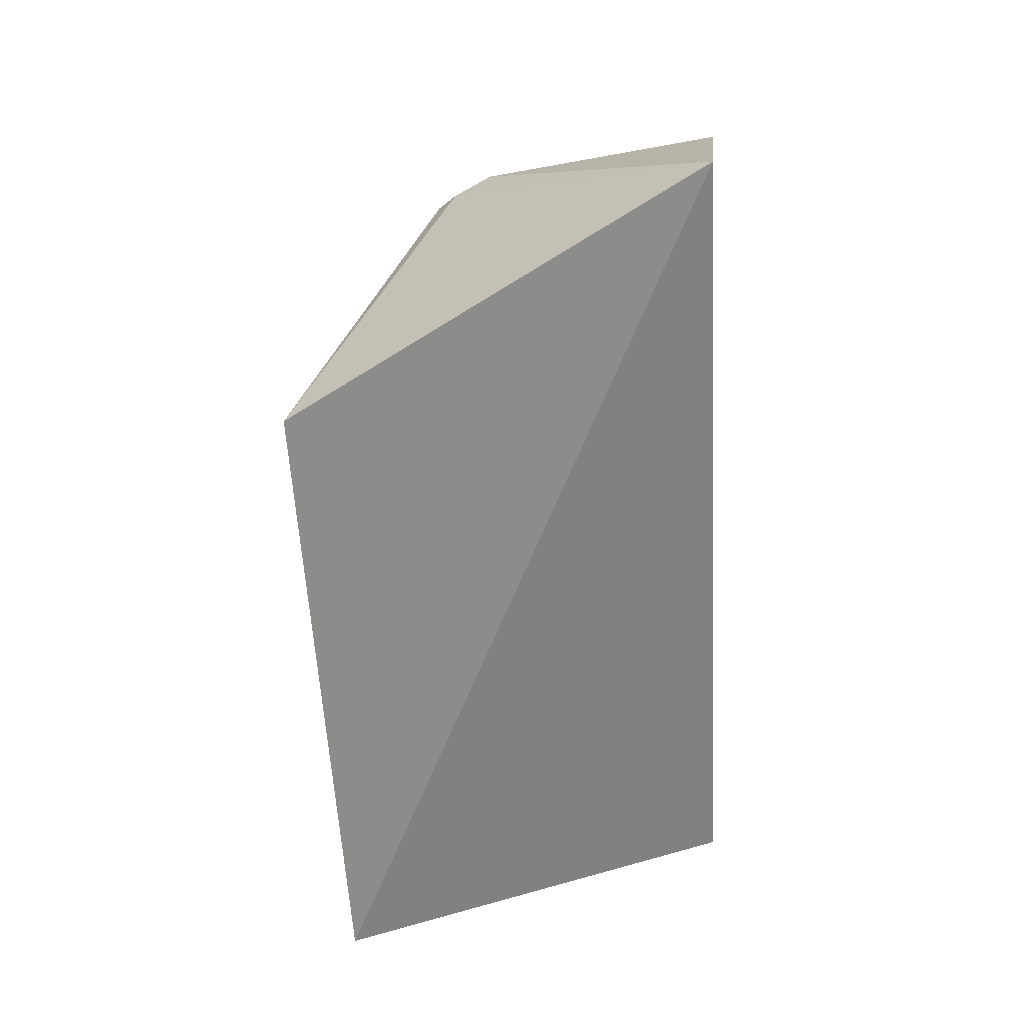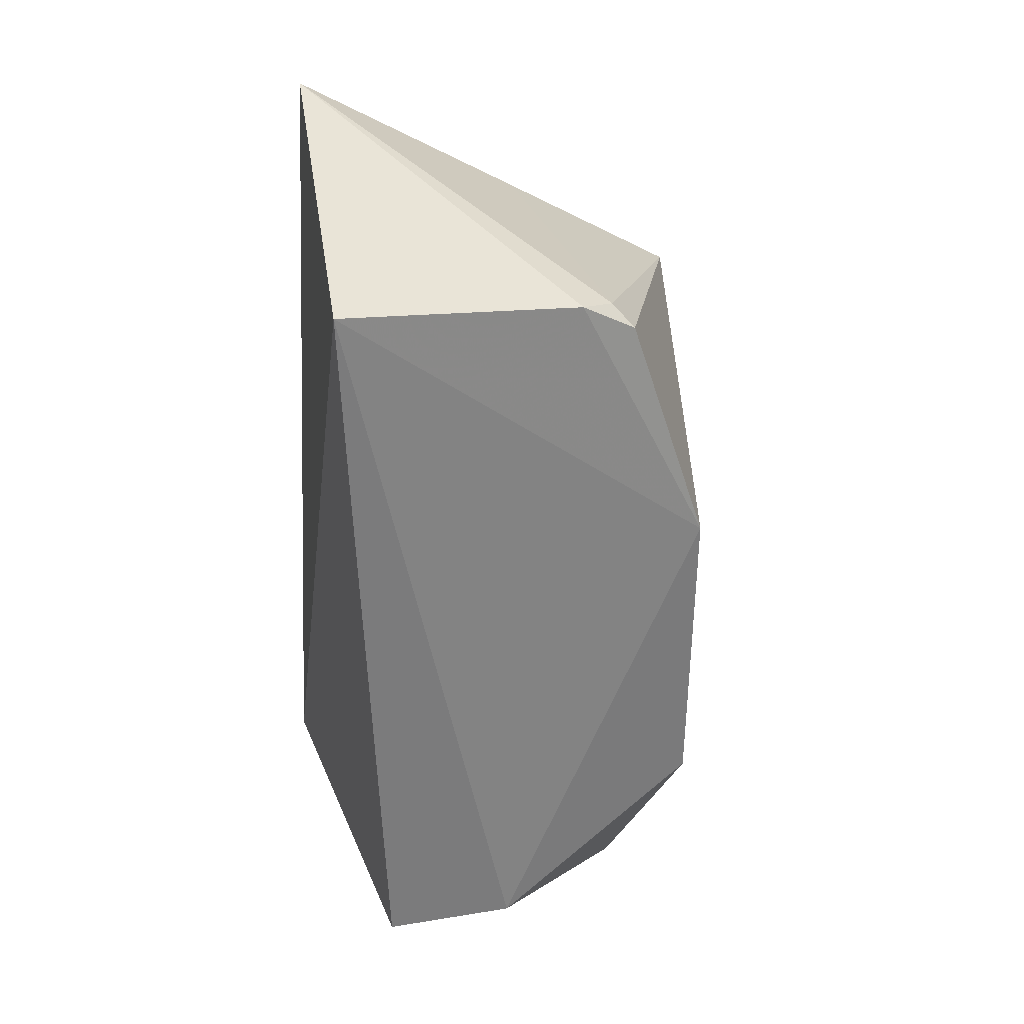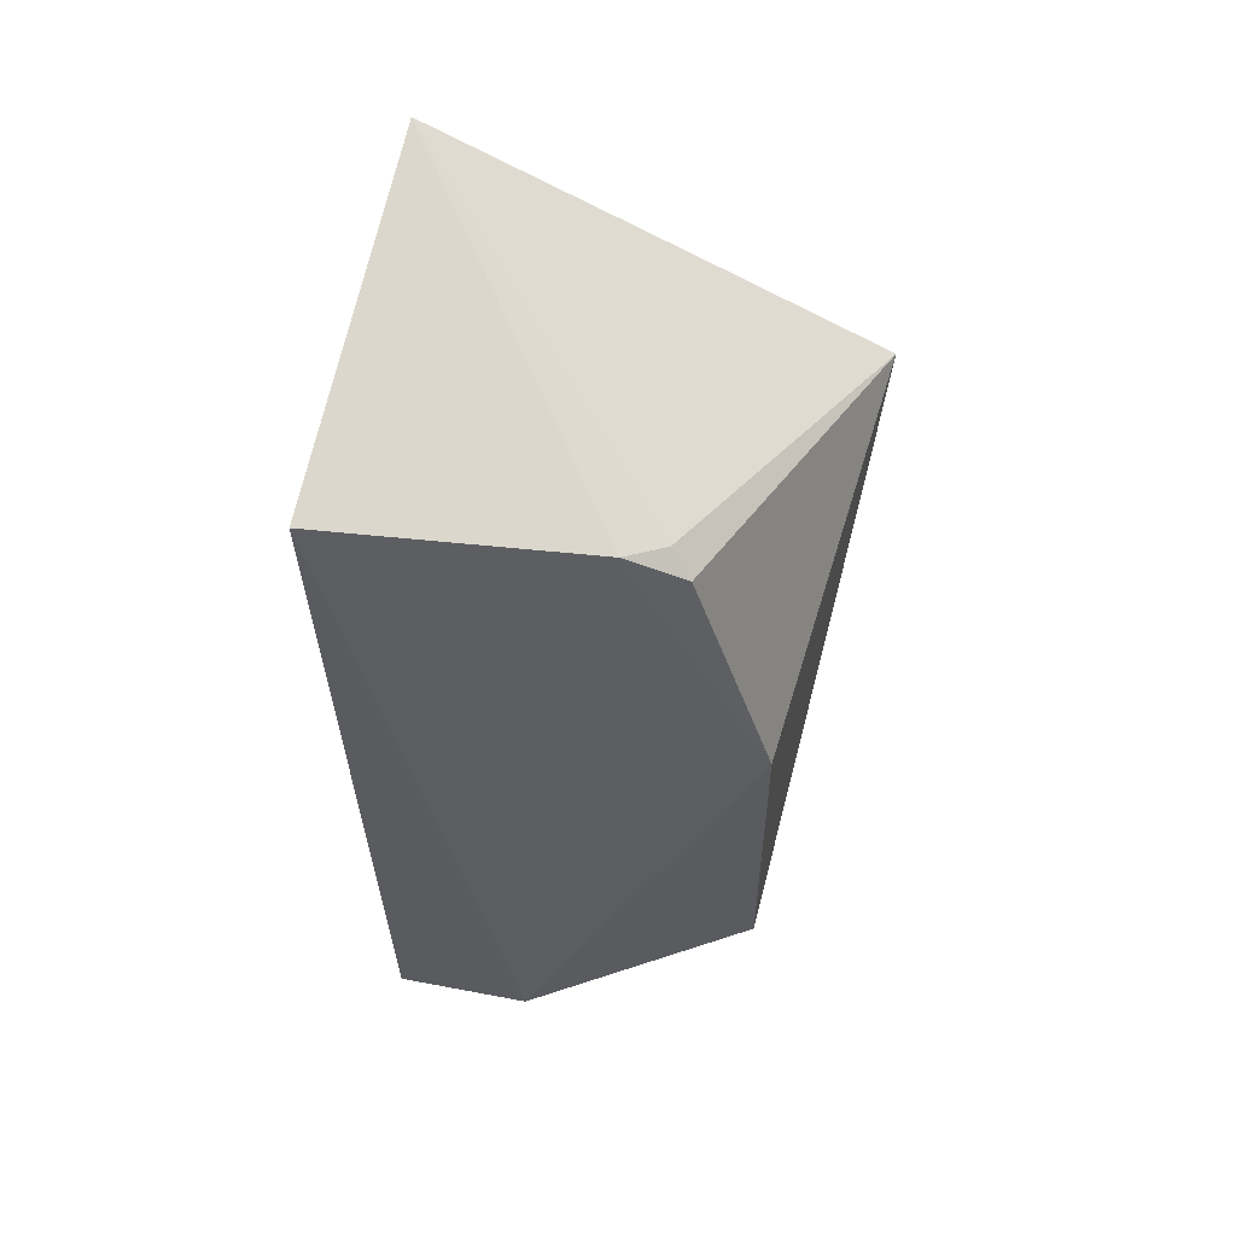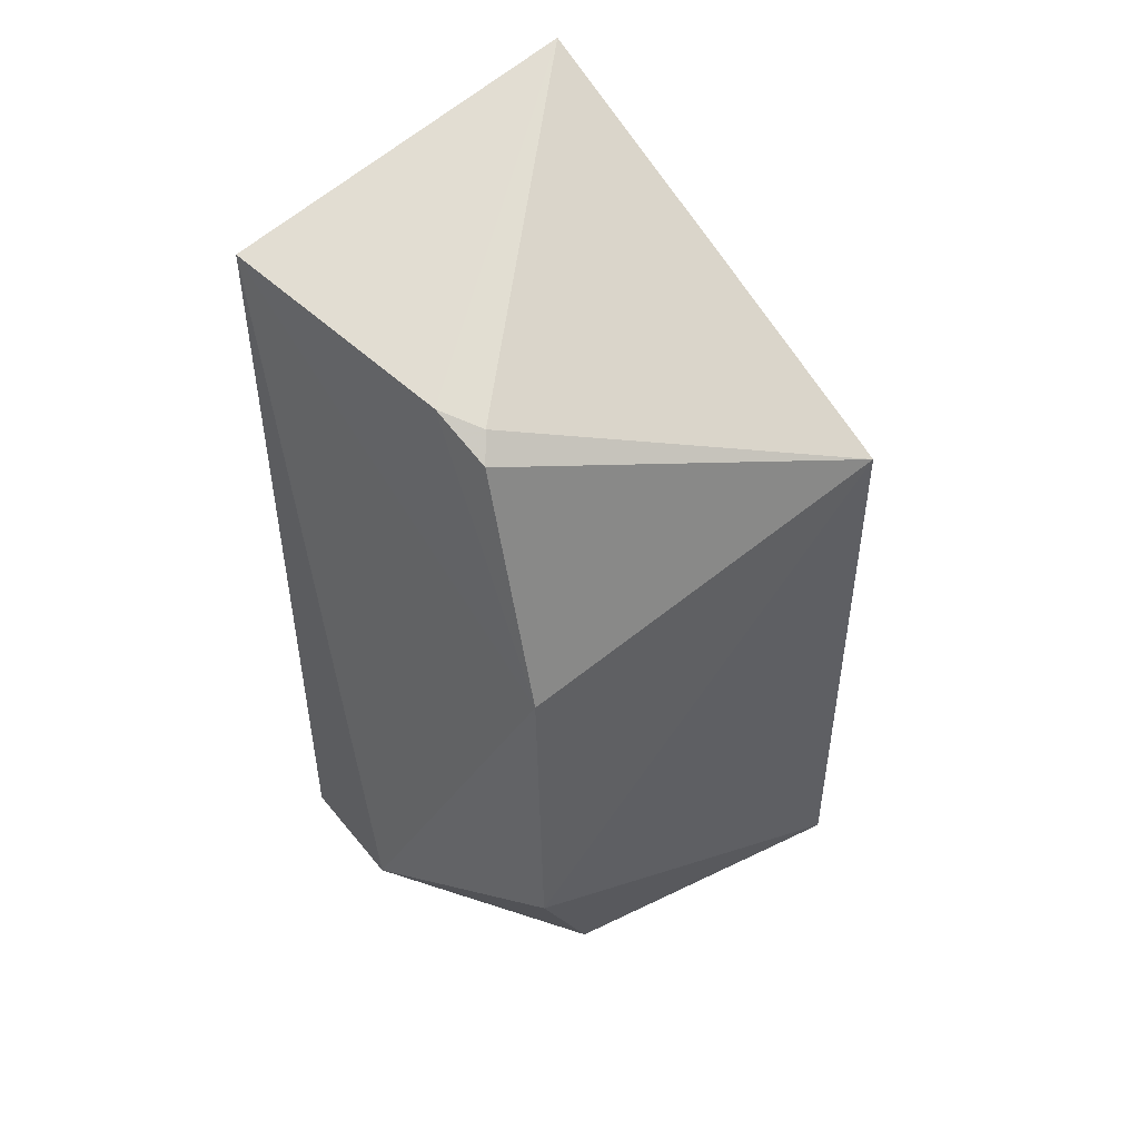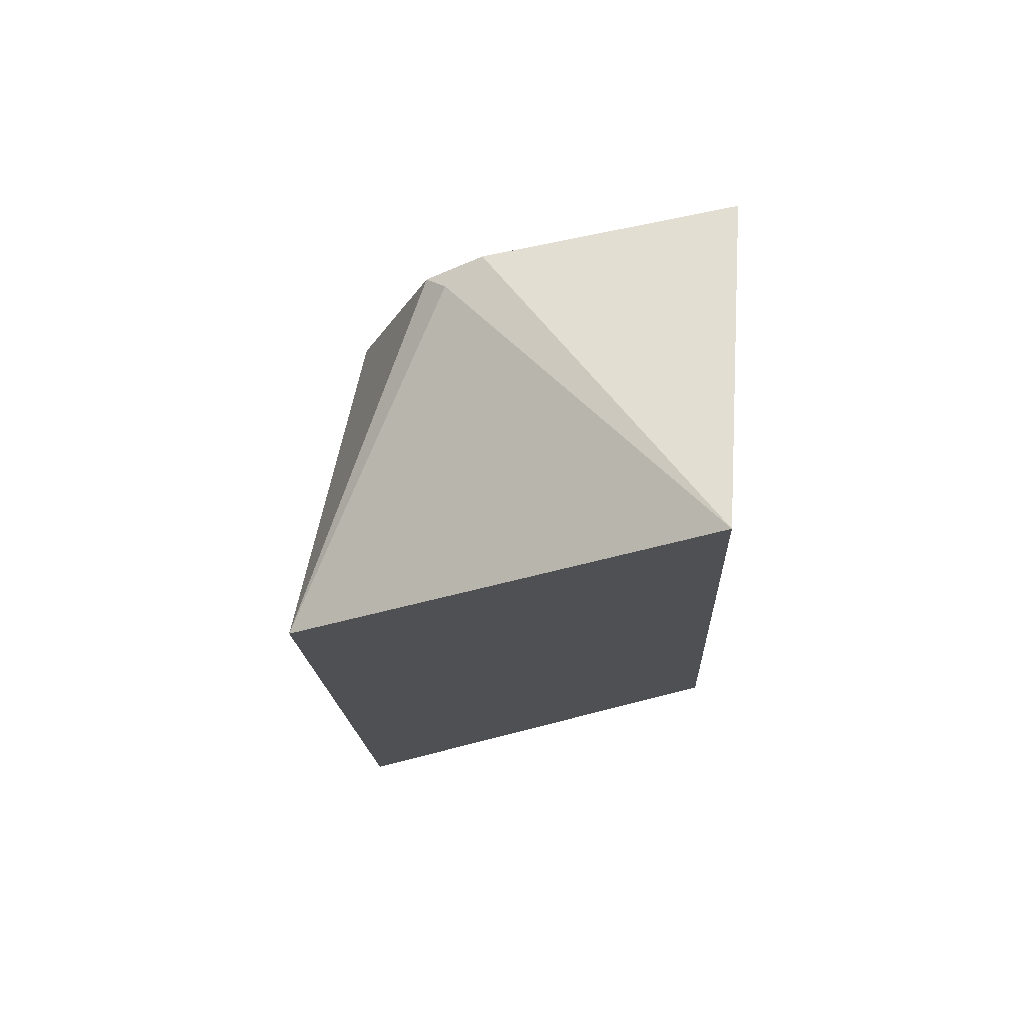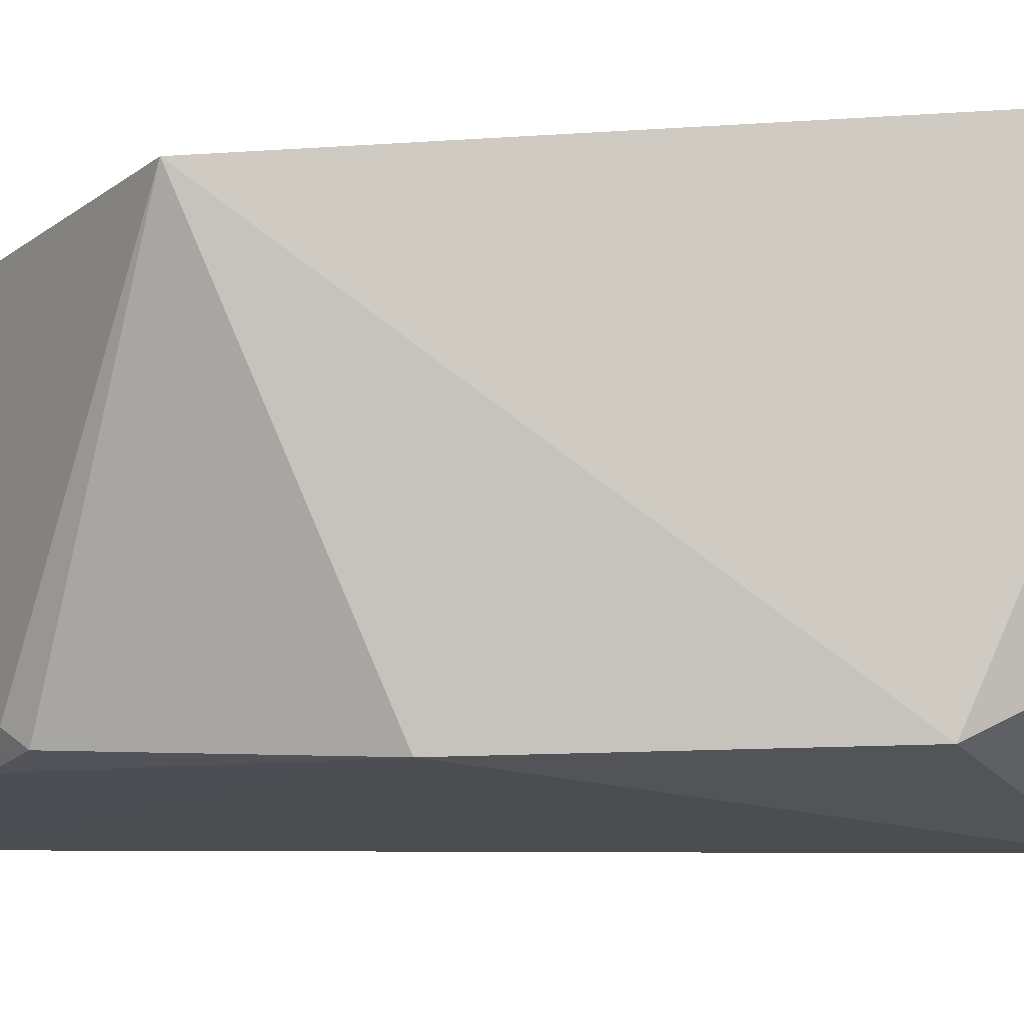
<metadata>
{"format":"obj","ext":"obj","renderer":"f3d","projection":"perspective","resolution":1024,"background":"white","views":[{"elev":30.6,"azim":-4.3,"up":"+Y"},{"elev":31.9,"azim":160.5,"up":"+Y"},{"elev":55.2,"azim":-176.4,"up":"+Y"},{"elev":45.9,"azim":-134.4,"up":"+Y"},{"elev":75.1,"azim":-5.7,"up":"+Y"},{"elev":-13.8,"azim":-90.0,"up":"+Z"}]}
</metadata>
<code>
v 0.03579 0.05065 0.01391
v 0.03728 0.02206 0.014
v 0.03793 0.04716 0.00197
v 0.02924 0.04596 0.002436
v 0.0229 0.01944 0.01577
v 0.03246 0.02106 0.001117
v 0.02137 0.04167 0.01391
v 0.03694 0.02088 0.001815
v 0.02464 0.03649 0.002009
v 0.02773 0.04564 0.01392
v 0.02627 0.01827 0.005955
v 0.02727 0.04478 0.002609
v 0.02465 0.02529 0.002292
v 0.02788 0.04552 0.003221
f 1 2 3
f 1 3 4
f 5 2 1
f 8 6 3
f 8 3 2
f 9 4 3
f 9 3 6
f 10 7 5
f 10 5 1
f 11 8 2
f 11 2 5
f 11 6 8
f 12 9 7
f 12 4 9
f 13 5 7
f 13 7 9
f 13 11 5
f 13 9 6
f 13 6 11
f 14 12 7
f 14 7 10
f 14 10 1
f 14 1 4
f 14 4 12

</code>
